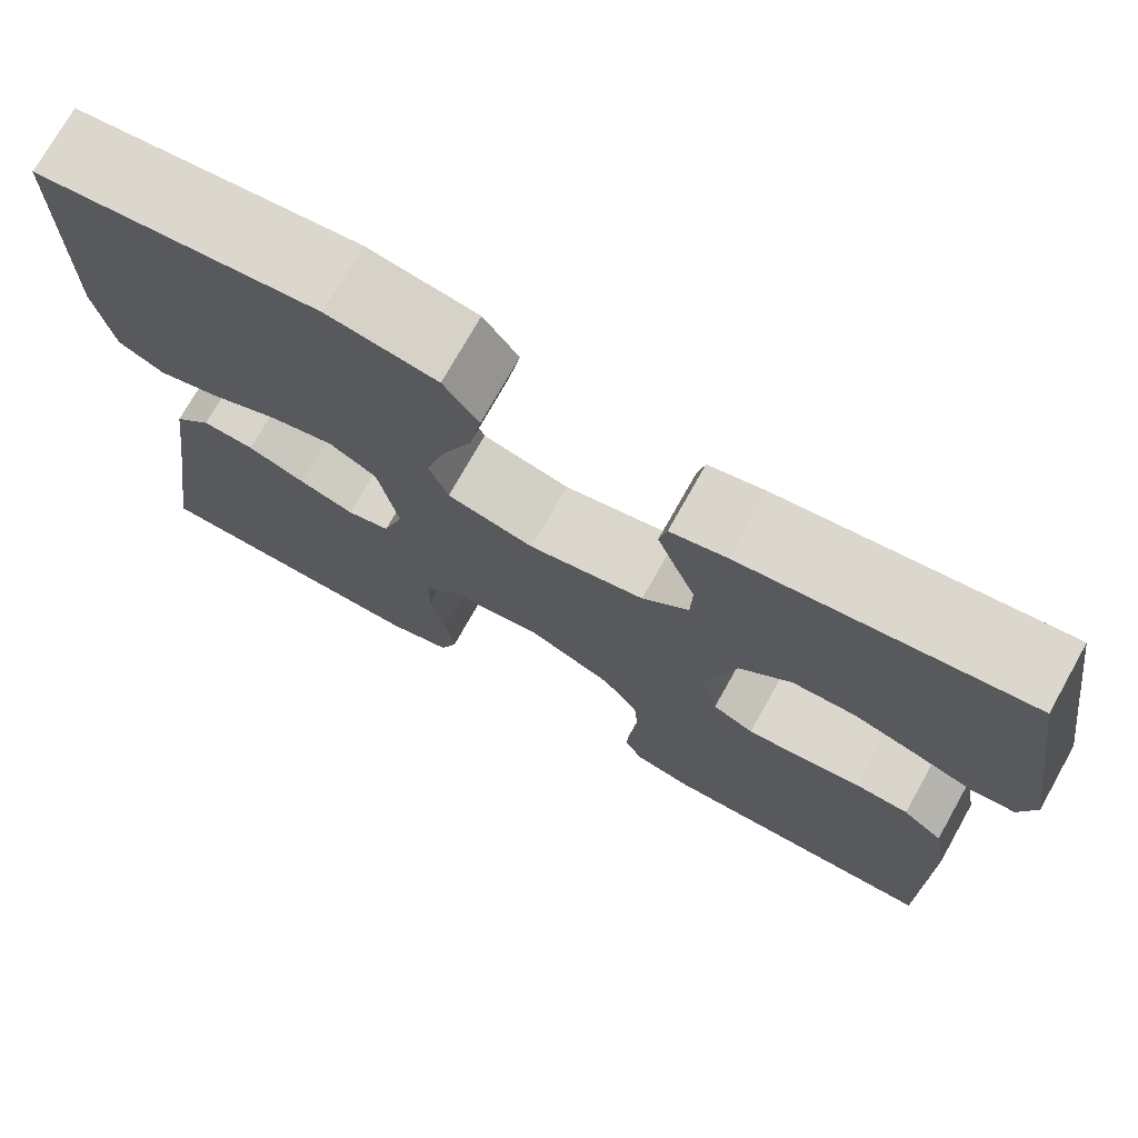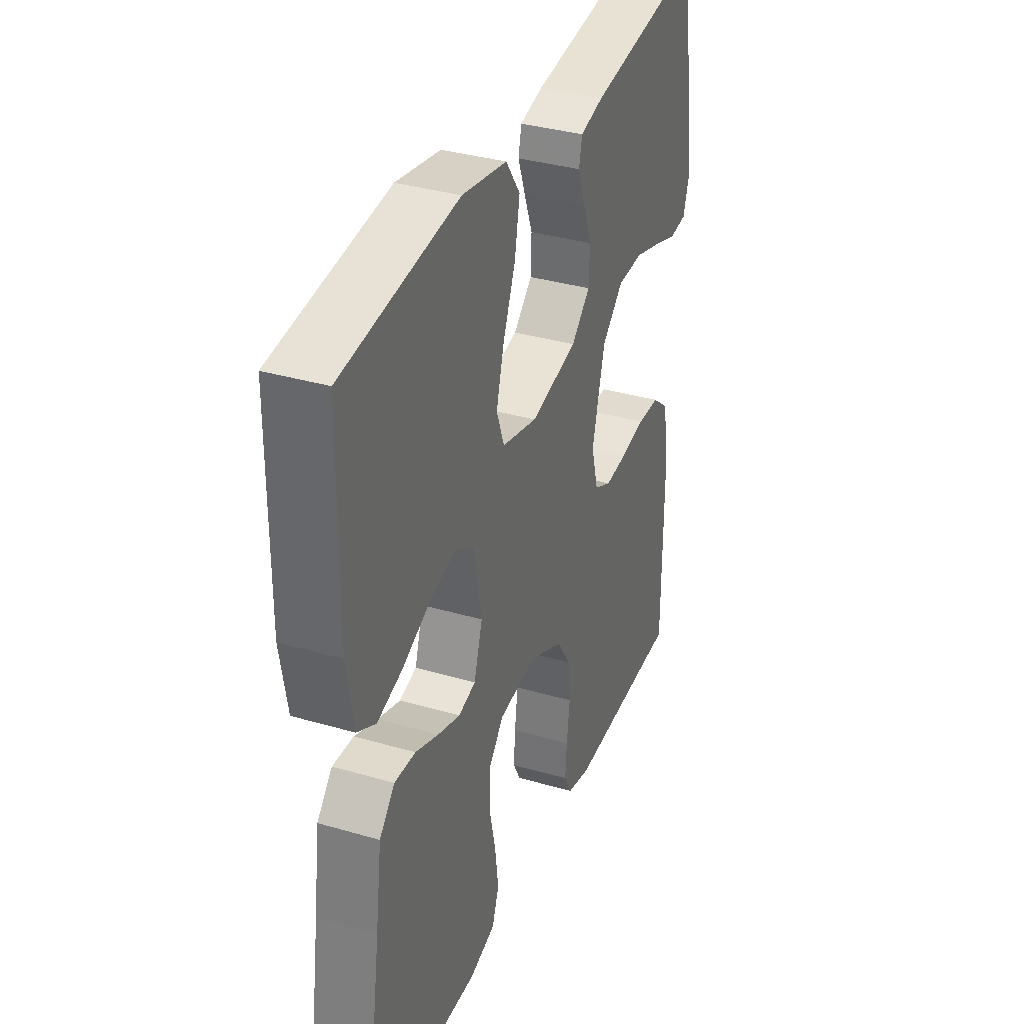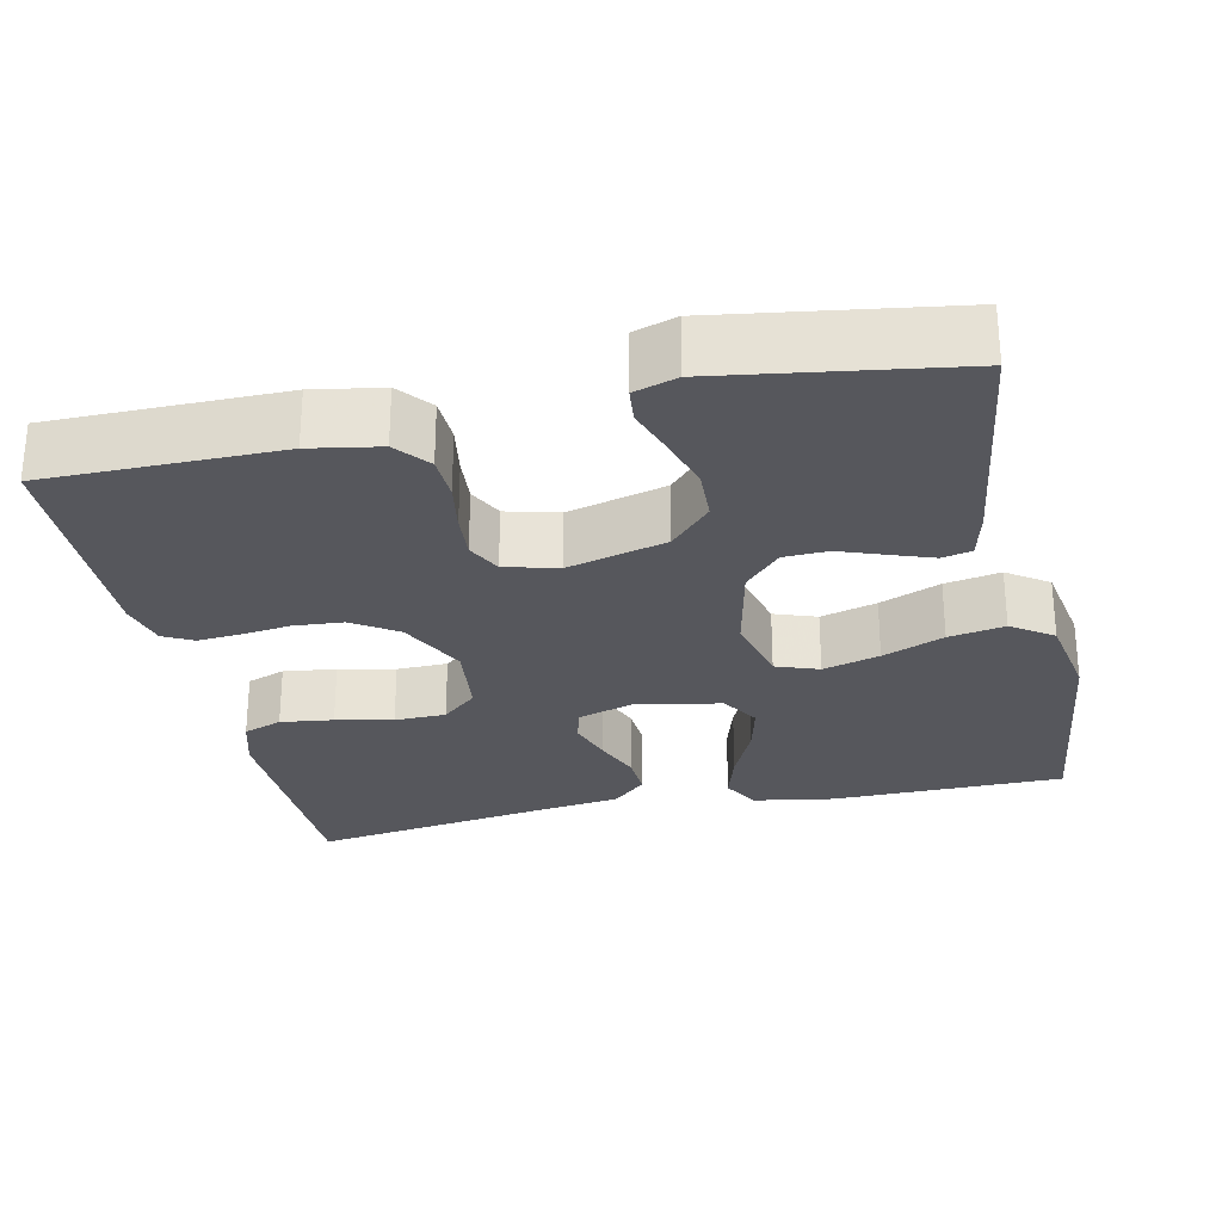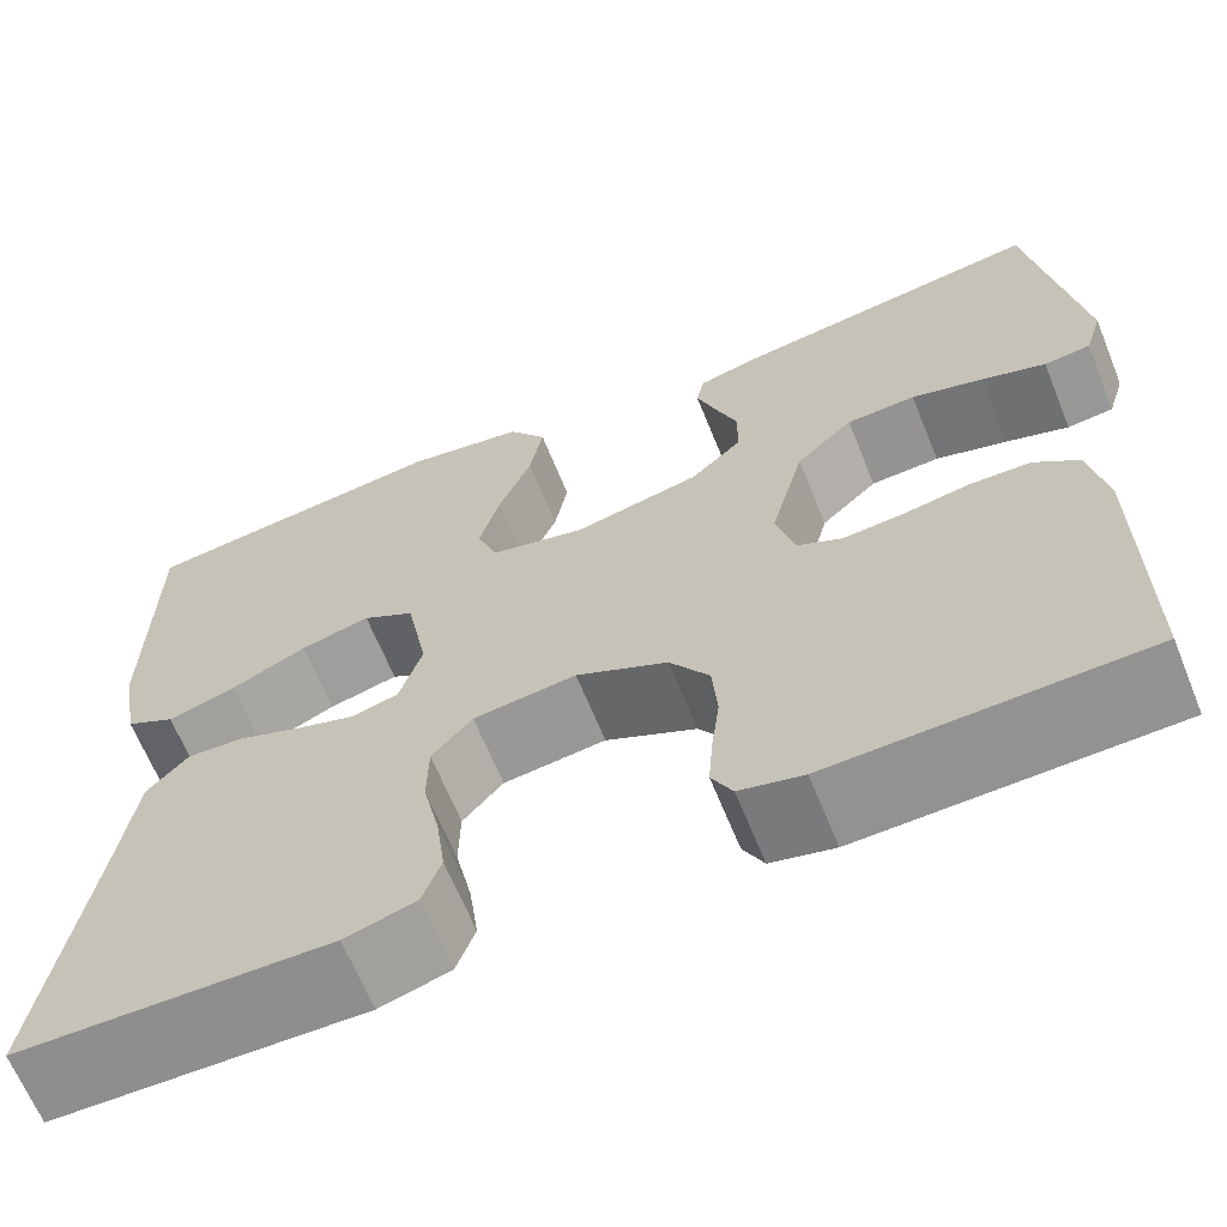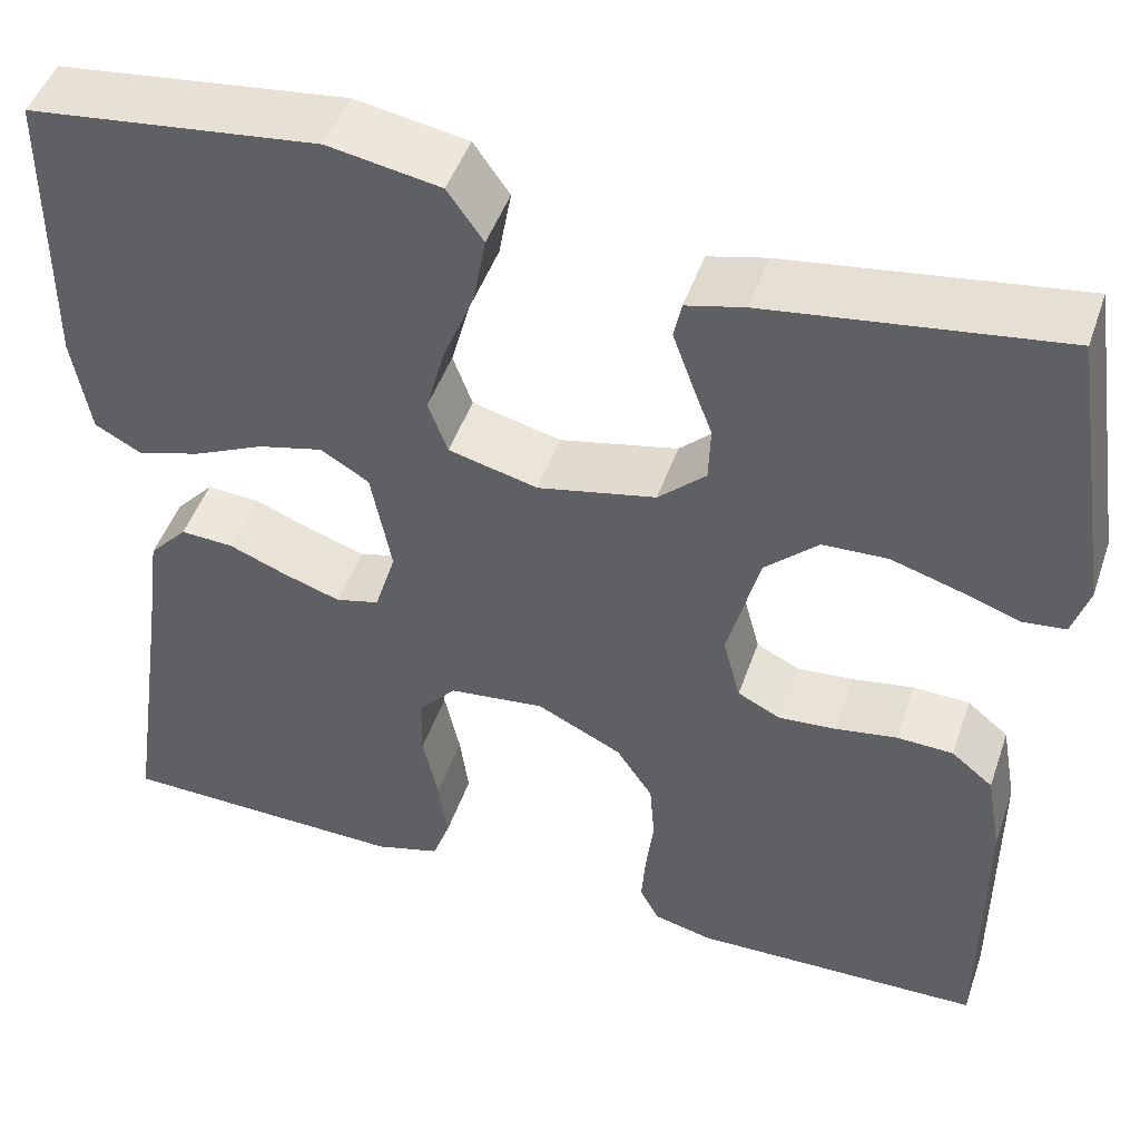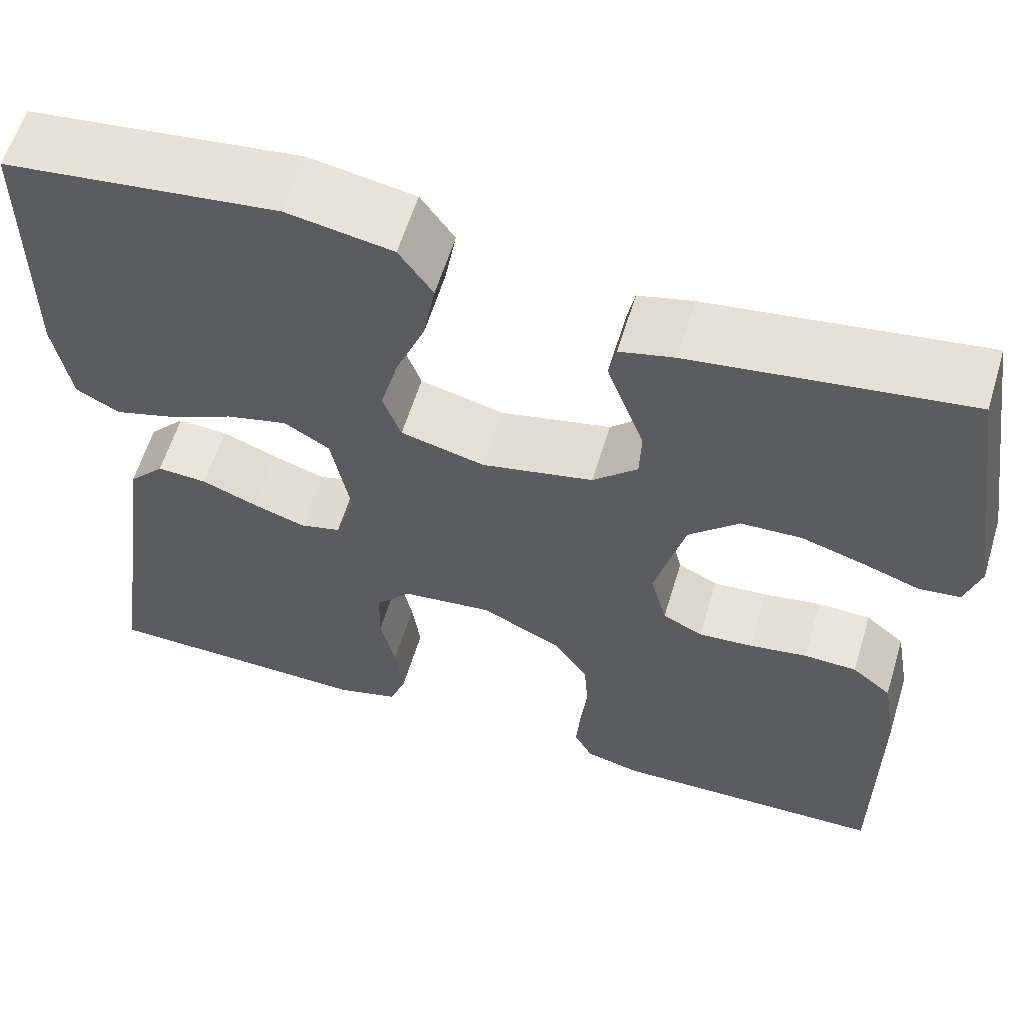
<metadata>
{"format":"obj","ext":"obj","renderer":"f3d","projection":"perspective","resolution":1024,"background":"white","views":[{"elev":74.0,"azim":-150.7,"up":"+Z"},{"elev":35.2,"azim":111.2,"up":"+Z"},{"elev":-27.5,"azim":-77.5,"up":"+Y"},{"elev":-65.6,"azim":-157.9,"up":"+Z"},{"elev":47.5,"azim":-161.3,"up":"+Z"},{"elev":59.7,"azim":-163.1,"up":"+Z"}]}
</metadata>
<code>
v 0.5 0.07 -0.5
v 0.2 0.07 -0.506
v 0.132 0.07 -0.486
v 0.114 0.07 -0.436
v 0.123 0.07 -0.368
v 0.139 0.07 -0.295
v 0.138 0.07 -0.229
v 0.099 0.07 -0.184
v 0 0.07 -0.172
v -0.088 0.07 -0.215
v -0.126 0.07 -0.272
v -0.131 0.07 -0.336
v -0.123 0.07 -0.4
v -0.119 0.07 -0.455
v -0.139 0.07 -0.493
v -0.2 0.07 -0.508
v -0.5 0.07 -0.5
v -0.5 0.07 -0.2
v -0.484 0.07 -0.111
v -0.441 0.07 -0.076
v -0.383 0.07 -0.074
v -0.319 0.07 -0.085
v -0.26 0.07 -0.09
v -0.216 0.07 -0.068
v -0.198 0.07 0
v -0.231 0.07 0.127
v -0.286 0.07 0.179
v -0.353 0.07 0.182
v -0.423 0.07 0.161
v -0.484 0.07 0.14
v -0.529 0.07 0.145
v -0.546 0.07 0.2
v -0.5 0.07 0.5
v -0.2 0.07 0.457
v -0.14 0.07 0.442
v -0.132 0.07 0.404
v -0.151 0.07 0.351
v -0.173 0.07 0.292
v -0.171 0.07 0.235
v -0.122 0.07 0.189
v 0 0.07 0.162
v 0.092 0.07 0.185
v 0.112 0.07 0.24
v 0.092 0.07 0.313
v 0.06 0.07 0.392
v 0.047 0.07 0.464
v 0.084 0.07 0.517
v 0.2 0.07 0.537
v 0.5 0.07 0.5
v 0.502 0.07 0.2
v 0.484 0.07 0.096
v 0.436 0.07 0.07
v 0.37 0.07 0.09
v 0.297 0.07 0.124
v 0.23 0.07 0.141
v 0.18 0.07 0.111
v 0.159 0.07 0
v 0.181 0.07 -0.071
v 0.226 0.07 -0.083
v 0.284 0.07 -0.064
v 0.345 0.07 -0.04
v 0.4 0.07 -0.037
v 0.44 0.07 -0.081
v 0.456 0.07 -0.2
v 0.5 0 -0.5
v 0.2 0 -0.506
v 0.132 0 -0.486
v 0.114 0 -0.436
v 0.123 0 -0.368
v 0.139 0 -0.295
v 0.138 0 -0.229
v 0.099 0 -0.184
v 0 0 -0.172
v -0.088 0 -0.215
v -0.126 0 -0.272
v -0.131 0 -0.336
v -0.123 0 -0.4
v -0.119 0 -0.455
v -0.139 0 -0.493
v -0.2 0 -0.508
v -0.5 0 -0.5
v -0.5 0 -0.2
v -0.484 0 -0.111
v -0.441 0 -0.076
v -0.383 0 -0.074
v -0.319 0 -0.085
v -0.26 0 -0.09
v -0.216 0 -0.068
v -0.198 0 0
v -0.231 0 0.127
v -0.286 0 0.179
v -0.353 0 0.182
v -0.423 0 0.161
v -0.484 0 0.14
v -0.529 0 0.145
v -0.546 0 0.2
v -0.5 0 0.5
v -0.2 0 0.457
v -0.14 0 0.442
v -0.132 0 0.404
v -0.151 0 0.351
v -0.173 0 0.292
v -0.171 0 0.235
v -0.122 0 0.189
v 0 0 0.162
v 0.092 0 0.185
v 0.112 0 0.24
v 0.092 0 0.313
v 0.06 0 0.392
v 0.047 0 0.464
v 0.084 0 0.517
v 0.2 0 0.537
v 0.5 0 0.5
v 0.502 0 0.2
v 0.484 0 0.096
v 0.436 0 0.07
v 0.37 0 0.09
v 0.297 0 0.124
v 0.23 0 0.141
v 0.18 0 0.111
v 0.159 0 0
v 0.181 0 -0.071
v 0.226 0 -0.083
v 0.284 0 -0.064
v 0.345 0 -0.04
v 0.4 0 -0.037
v 0.44 0 -0.081
v 0.456 0 -0.2
f 62 63 64
f 61 62 64
f 60 61 64
f 4 5 6
f 3 4 6
f 2 3 6
f 1 2 6
f 64 1 6
f 60 64 6
f 59 60 6
f 58 59 6 7
f 57 58 7 8
f 56 57 8 9
f 52 53 54
f 51 52 54
f 50 51 54
f 49 50 54
f 48 49 54
f 47 48 54
f 46 47 54
f 45 46 54
f 44 45 54
f 43 44 54 55
f 42 43 55 56
f 36 37 38
f 35 36 38
f 34 35 38
f 33 34 38
f 32 33 38
f 31 32 38
f 30 31 38
f 29 30 38
f 28 29 38
f 27 28 38 39
f 26 27 39 40
f 20 21 22
f 19 20 22
f 18 19 22
f 17 18 22
f 16 17 22
f 15 16 22
f 14 15 22
f 13 14 22
f 12 13 22
f 11 12 22 23
f 10 11 23 24
f 10 24 25
f 9 10 25
f 56 9 25
f 42 56 25
f 41 42 25
f 25 26 40 41
f 128 127 126
f 128 126 125
f 128 125 124
f 70 69 68
f 70 68 67
f 70 67 66
f 70 66 65
f 70 65 128
f 70 128 124
f 70 124 123
f 71 70 123 122
f 72 71 122 121
f 73 72 121 120
f 118 117 116
f 118 116 115
f 118 115 114
f 118 114 113
f 118 113 112
f 118 112 111
f 118 111 110
f 118 110 109
f 118 109 108
f 119 118 108 107
f 120 119 107 106
f 102 101 100
f 102 100 99
f 102 99 98
f 102 98 97
f 102 97 96
f 102 96 95
f 102 95 94
f 102 94 93
f 102 93 92
f 103 102 92 91
f 104 103 91 90
f 86 85 84
f 86 84 83
f 86 83 82
f 86 82 81
f 86 81 80
f 86 80 79
f 86 79 78
f 86 78 77
f 86 77 76
f 87 86 76 75
f 88 87 75 74
f 89 88 74
f 89 74 73
f 89 73 120
f 89 120 106
f 89 106 105
f 105 104 90 89
f 1 65 66 2
f 2 66 67 3
f 3 67 68 4
f 4 68 69 5
f 5 69 70 6
f 6 70 71 7
f 7 71 72 8
f 8 72 73 9
f 9 73 74 10
f 10 74 75 11
f 11 75 76 12
f 12 76 77 13
f 13 77 78 14
f 14 78 79 15
f 15 79 80 16
f 16 80 81 17
f 17 81 82 18
f 18 82 83 19
f 19 83 84 20
f 20 84 85 21
f 21 85 86 22
f 22 86 87 23
f 23 87 88 24
f 24 88 89 25
f 25 89 90 26
f 26 90 91 27
f 27 91 92 28
f 28 92 93 29
f 29 93 94 30
f 30 94 95 31
f 31 95 96 32
f 32 96 97 33
f 33 97 98 34
f 34 98 99 35
f 35 99 100 36
f 36 100 101 37
f 37 101 102 38
f 38 102 103 39
f 39 103 104 40
f 40 104 105 41
f 41 105 106 42
f 42 106 107 43
f 43 107 108 44
f 44 108 109 45
f 45 109 110 46
f 46 110 111 47
f 47 111 112 48
f 48 112 113 49
f 49 113 114 50
f 50 114 115 51
f 51 115 116 52
f 52 116 117 53
f 53 117 118 54
f 54 118 119 55
f 55 119 120 56
f 56 120 121 57
f 57 121 122 58
f 58 122 123 59
f 59 123 124 60
f 60 124 125 61
f 61 125 126 62
f 62 126 127 63
f 63 127 128 64
f 64 128 65 1

</code>
